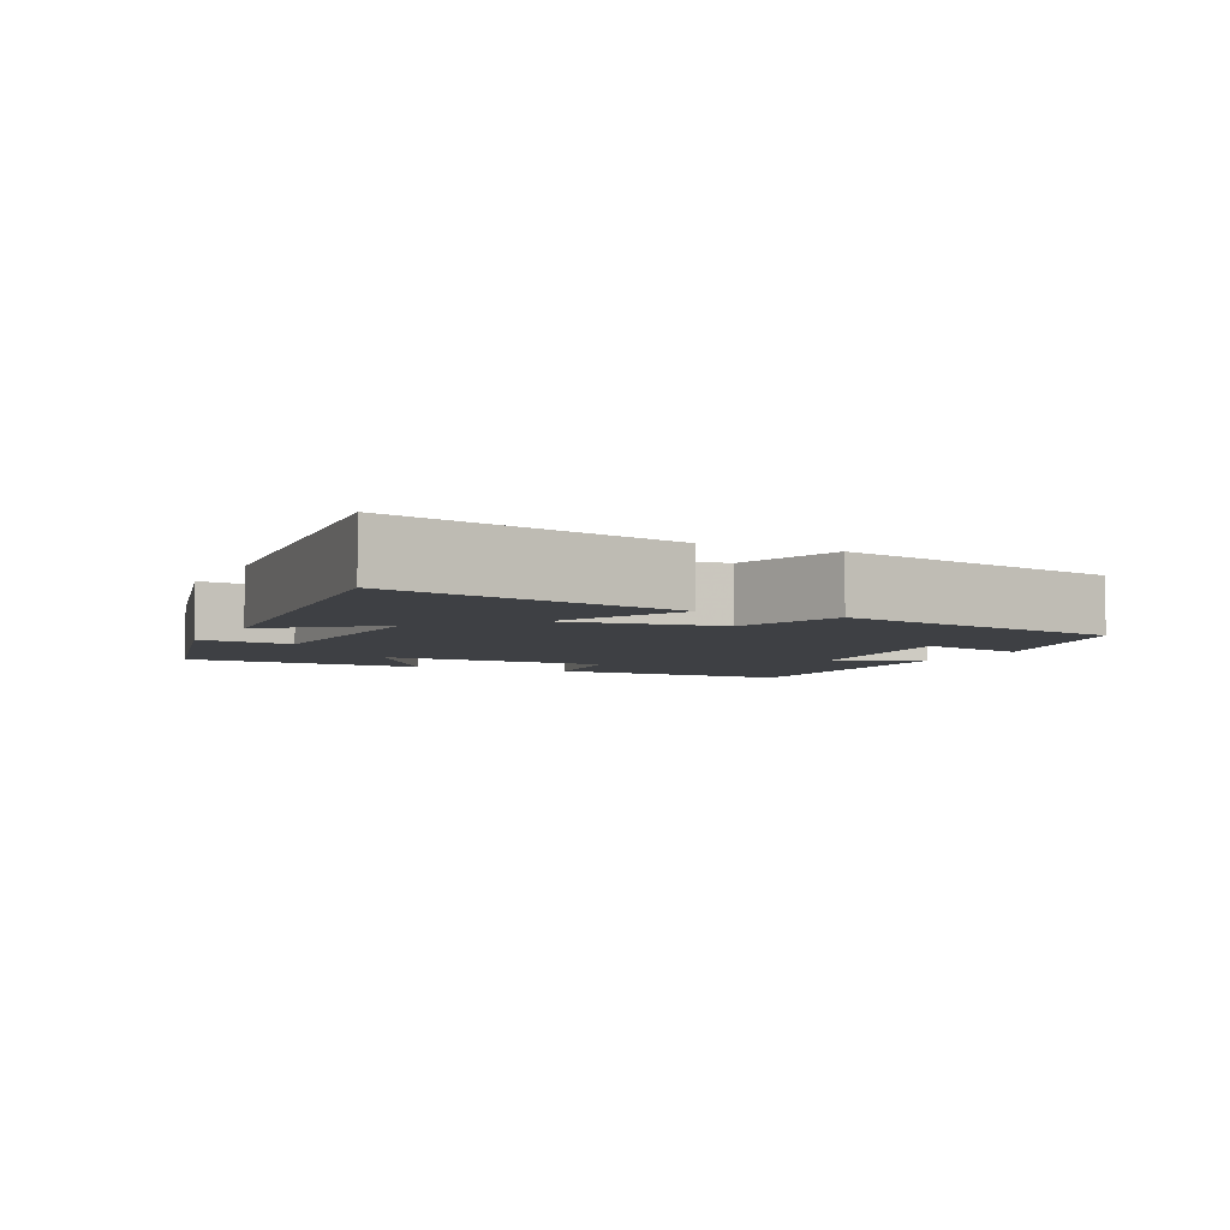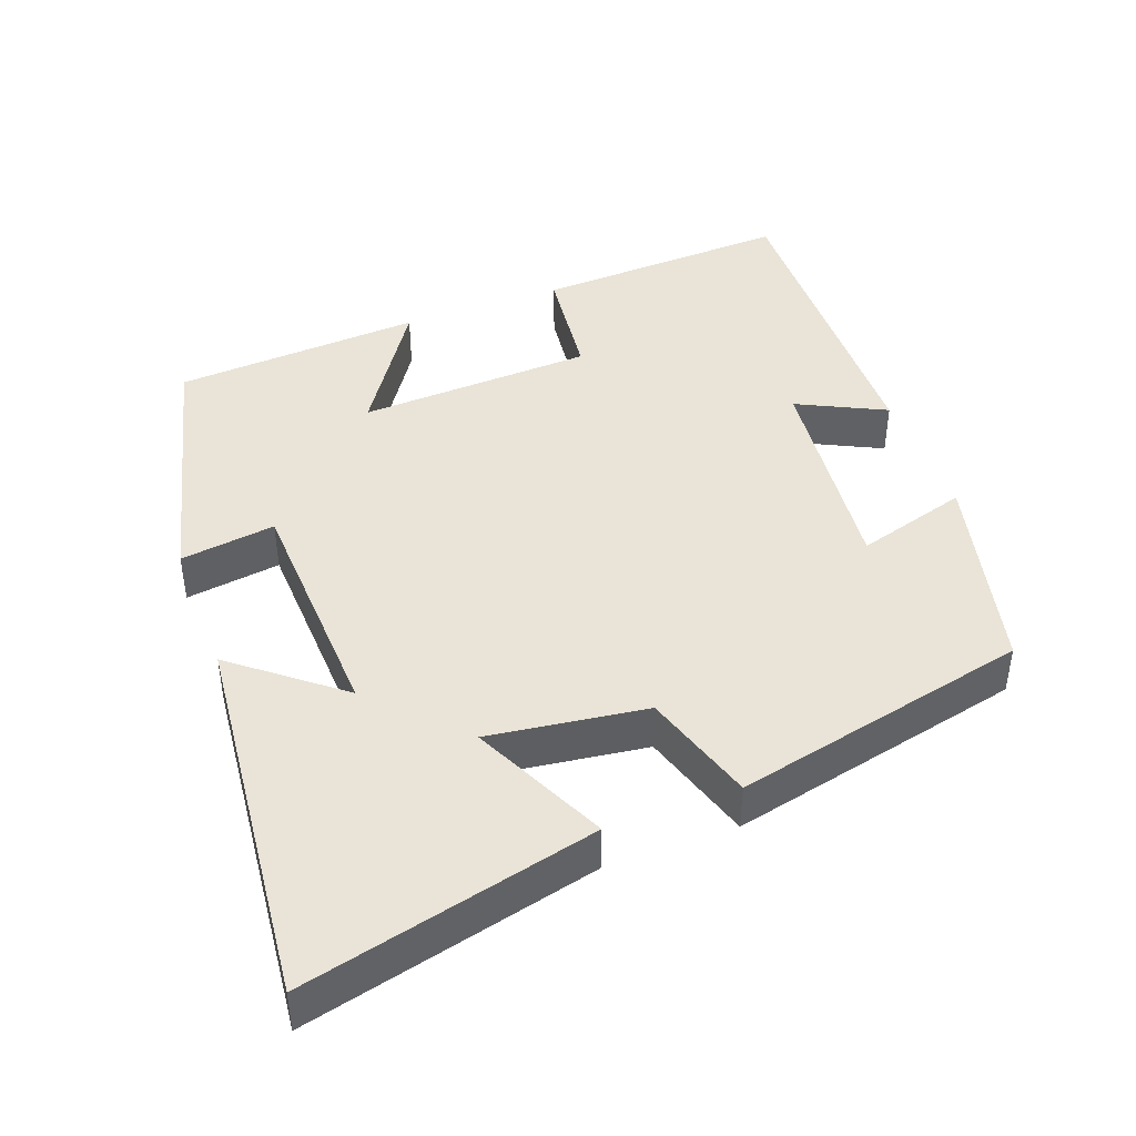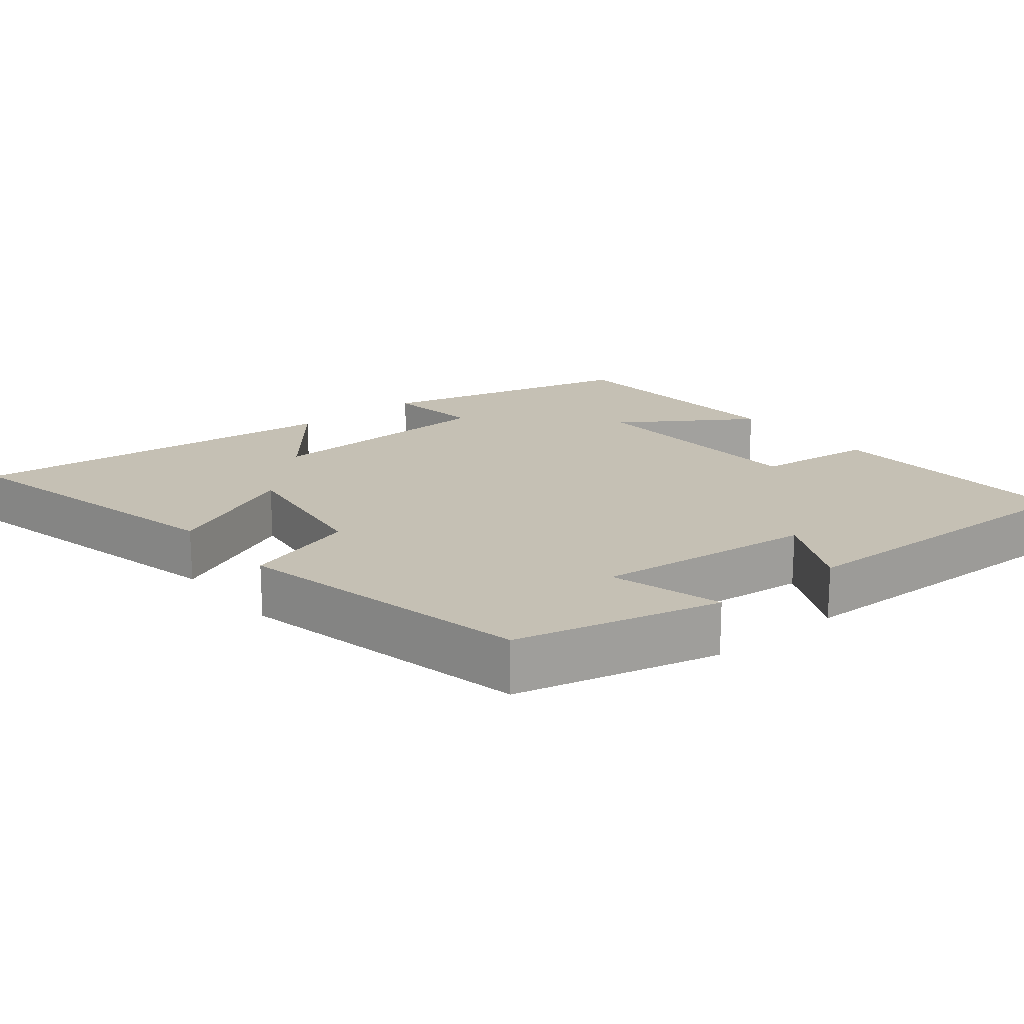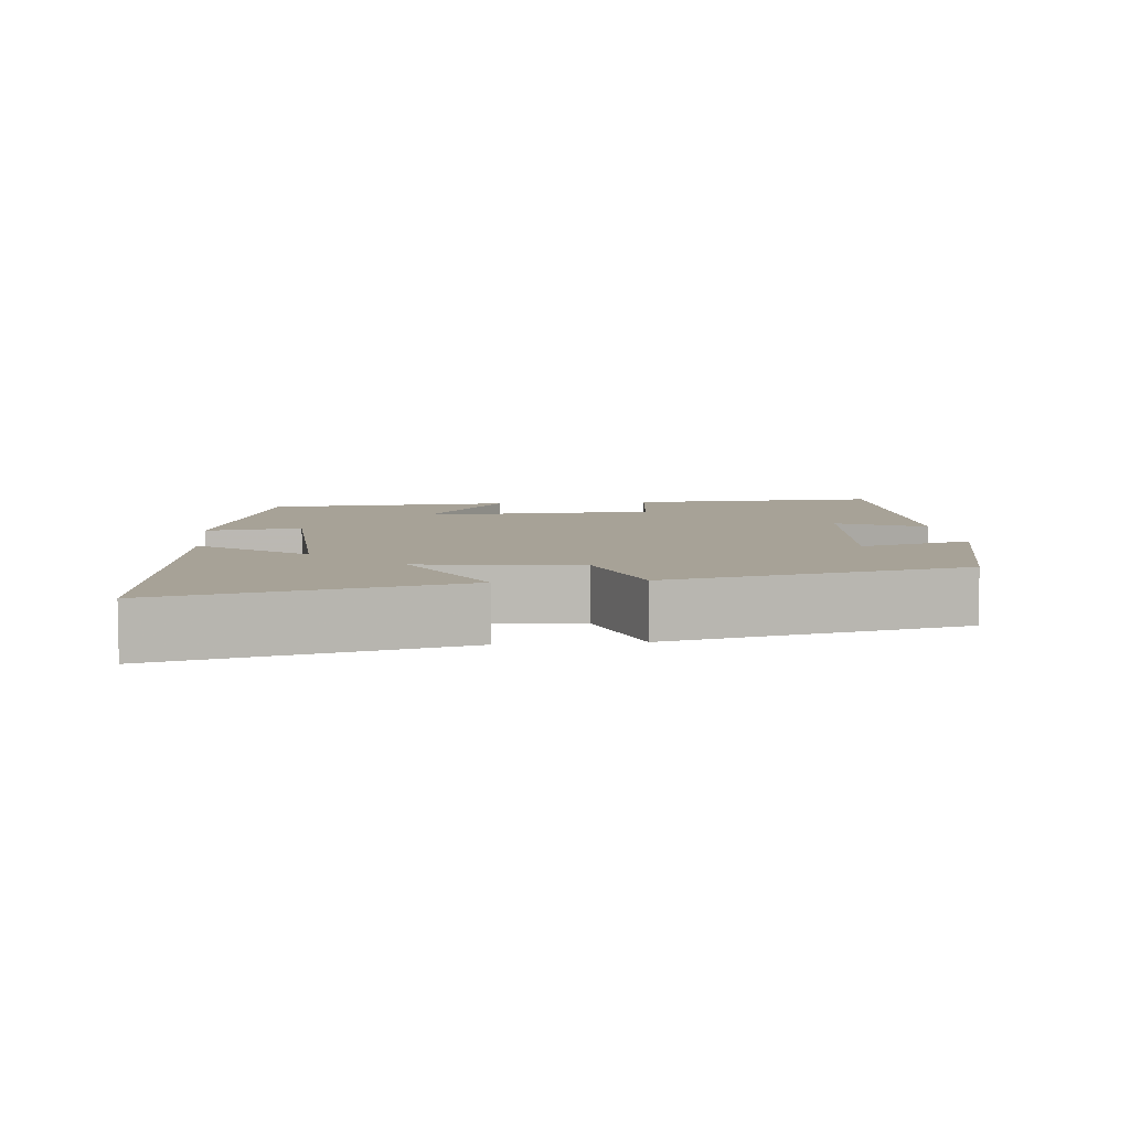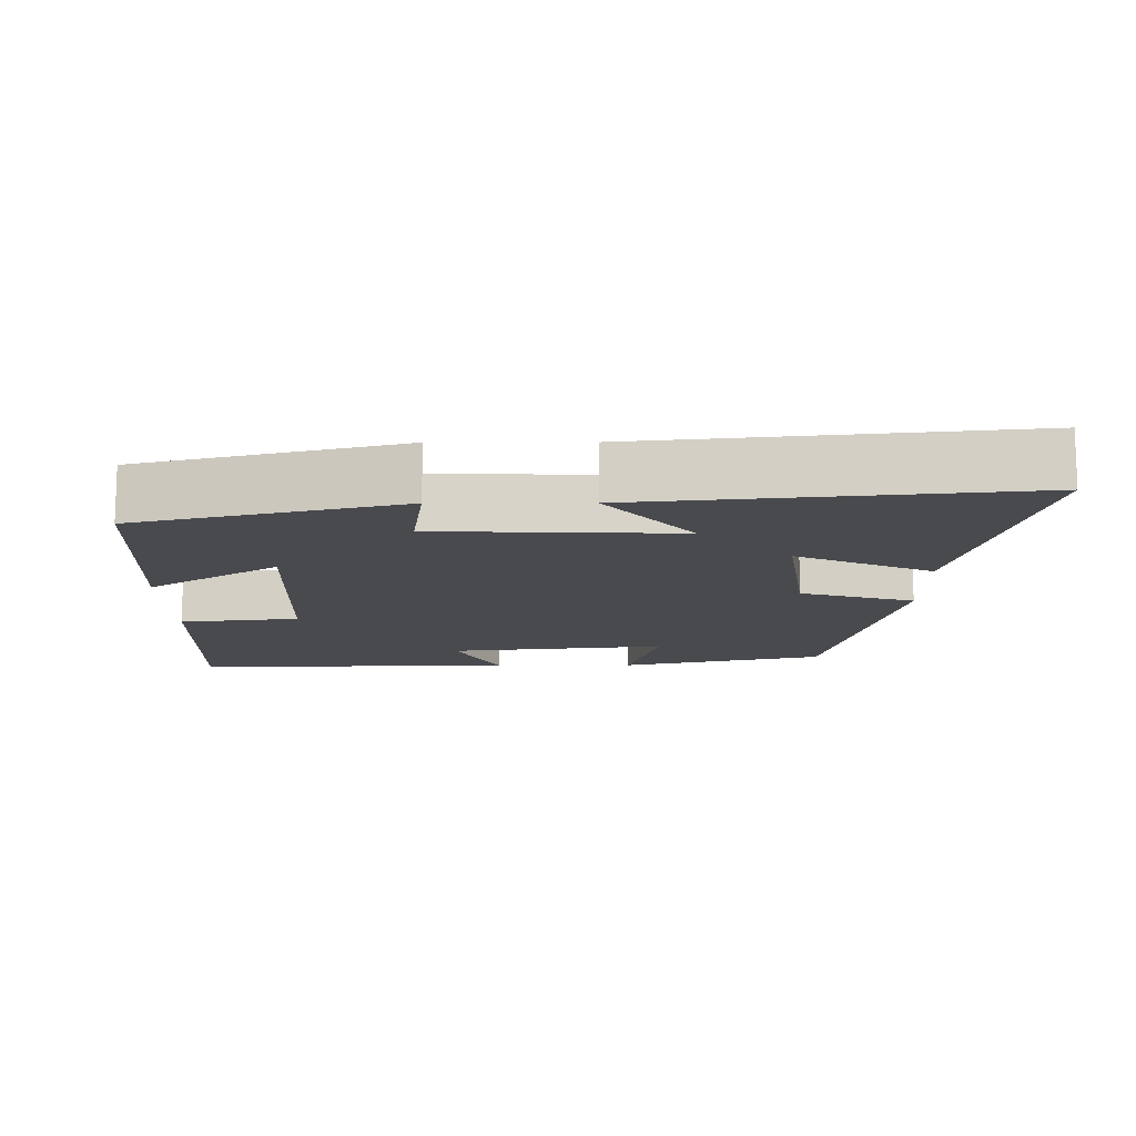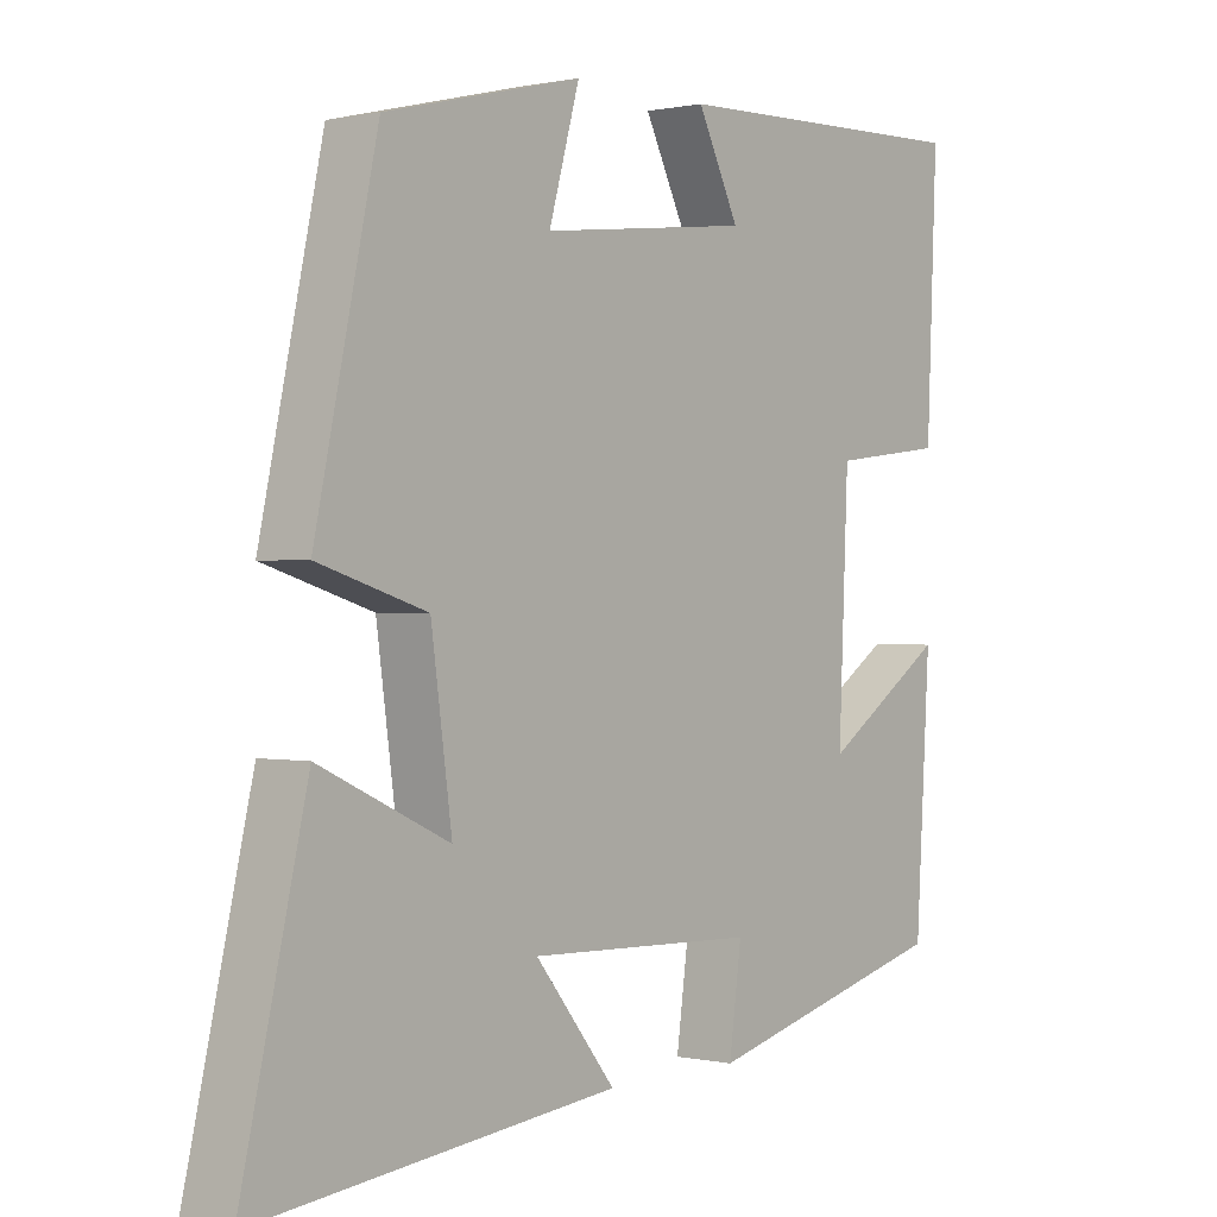
<metadata>
{"format":"obj","ext":"obj","renderer":"f3d","projection":"perspective","resolution":1024,"background":"white","views":[{"elev":-4.7,"azim":-116.0,"up":"+Y"},{"elev":43.1,"azim":-110.7,"up":"+Y"},{"elev":18.4,"azim":-39.2,"up":"+Y"},{"elev":6.6,"azim":-96.1,"up":"+Y"},{"elev":-12.8,"azim":-179.7,"up":"+Y"},{"elev":0.4,"azim":-50.9,"up":"+Z"}]}
</metadata>
<code>
v -0.594 0.07 -0.555
v -0.5 0.07 -0.154
v -0.314 0.07 -0.24
v -0.344 0.07 -0.024
v -0.5 0.07 0.024
v -0.411 0.07 0.431
v -0.129 0.07 0.5
v -0.173 0.07 0.346
v 0.129 0.07 0.38
v 0.069 0.07 0.5
v 0.515 0.07 0.512
v 0.5 0.07 0.16
v 0.336 0.07 0.14
v 0.322 0.07 -0.184
v 0.5 0.07 -0.066
v 0.479 0.07 -0.408
v 0.12 0.07 -0.5
v 0.138 0.07 -0.369
v -0.192 0.07 -0.357
v -0.076 0.07 -0.5
v -0.594 0 -0.555
v -0.5 0 -0.154
v -0.314 0 -0.24
v -0.344 0 -0.024
v -0.5 0 0.024
v -0.411 0 0.431
v -0.129 0 0.5
v -0.173 0 0.346
v 0.129 0 0.38
v 0.069 0 0.5
v 0.515 0 0.512
v 0.5 0 0.16
v 0.336 0 0.14
v 0.322 0 -0.184
v 0.5 0 -0.066
v 0.479 0 -0.408
v 0.12 0 -0.5
v 0.138 0 -0.369
v -0.192 0 -0.357
v -0.076 0 -0.5
f 1 2 3
f 20 1 3
f 19 20 3
f 18 19 3 4
f 16 17 18
f 15 16 18
f 14 15 18
f 13 14 18 4
f 11 12 13
f 10 11 13
f 9 10 13
f 13 4 5
f 9 13 5
f 8 9 5
f 5 6 7 8
f 23 22 21
f 23 21 40
f 23 40 39
f 24 23 39 38
f 38 37 36
f 38 36 35
f 38 35 34
f 24 38 34 33
f 33 32 31
f 33 31 30
f 33 30 29
f 25 24 33
f 25 33 29
f 25 29 28
f 28 27 26 25
f 1 21 22 2
f 2 22 23 3
f 3 23 24 4
f 4 24 25 5
f 5 25 26 6
f 6 26 27 7
f 7 27 28 8
f 8 28 29 9
f 9 29 30 10
f 10 30 31 11
f 11 31 32 12
f 12 32 33 13
f 13 33 34 14
f 14 34 35 15
f 15 35 36 16
f 16 36 37 17
f 17 37 38 18
f 18 38 39 19
f 19 39 40 20
f 20 40 21 1

</code>
